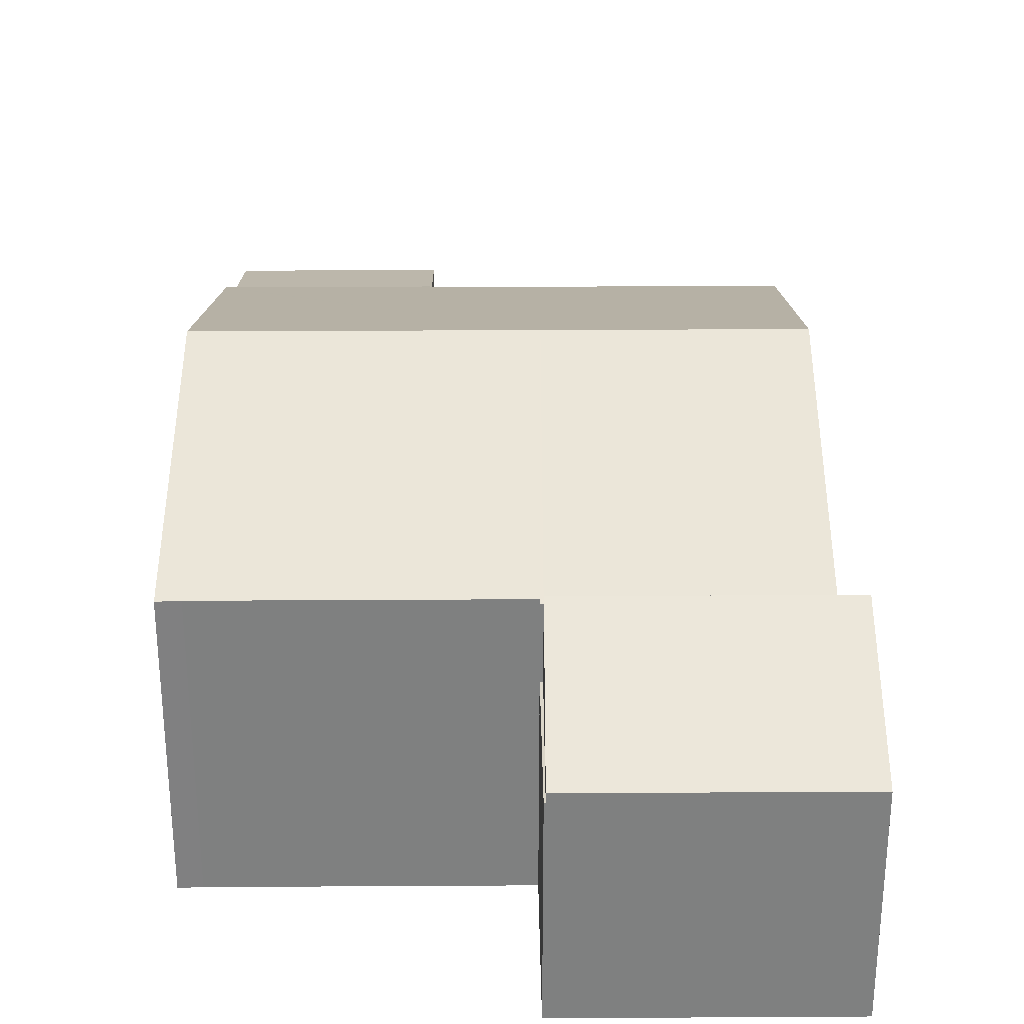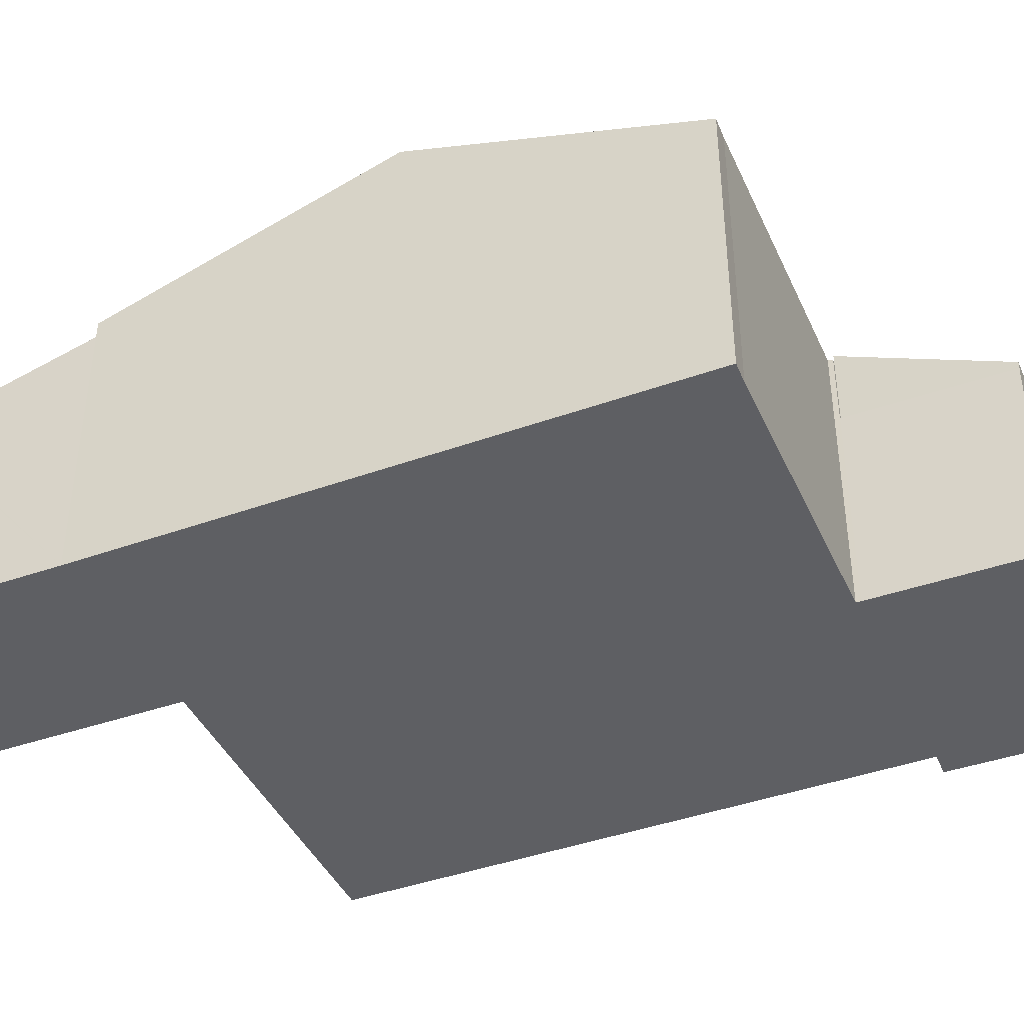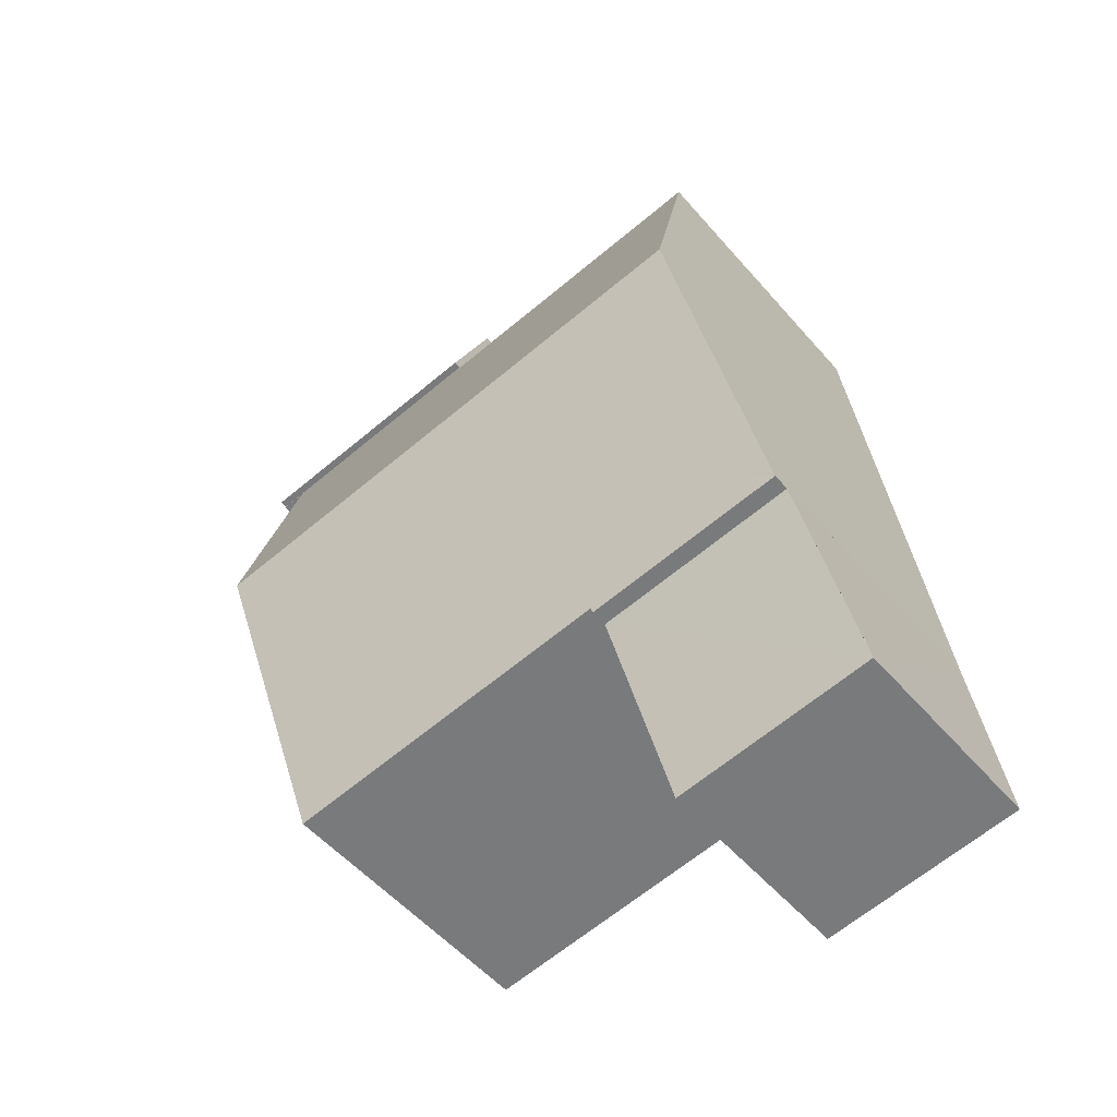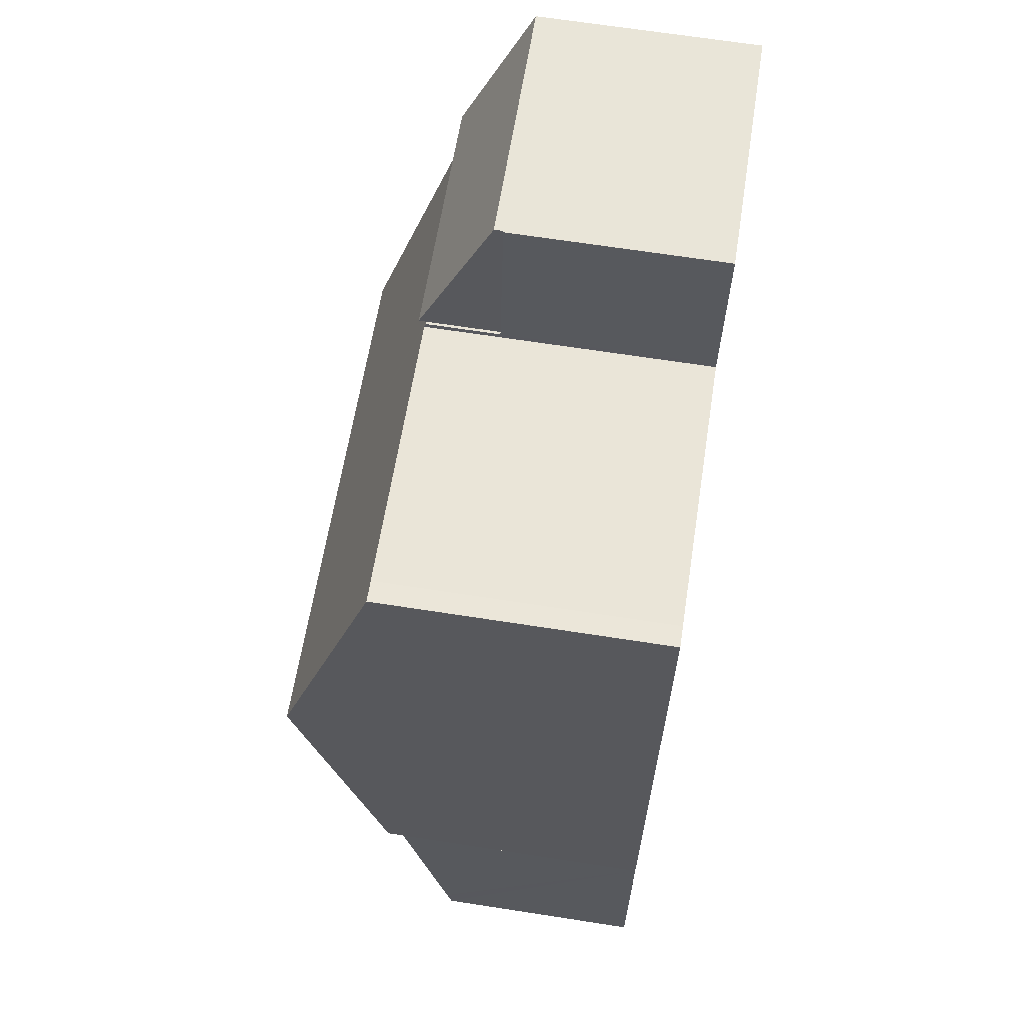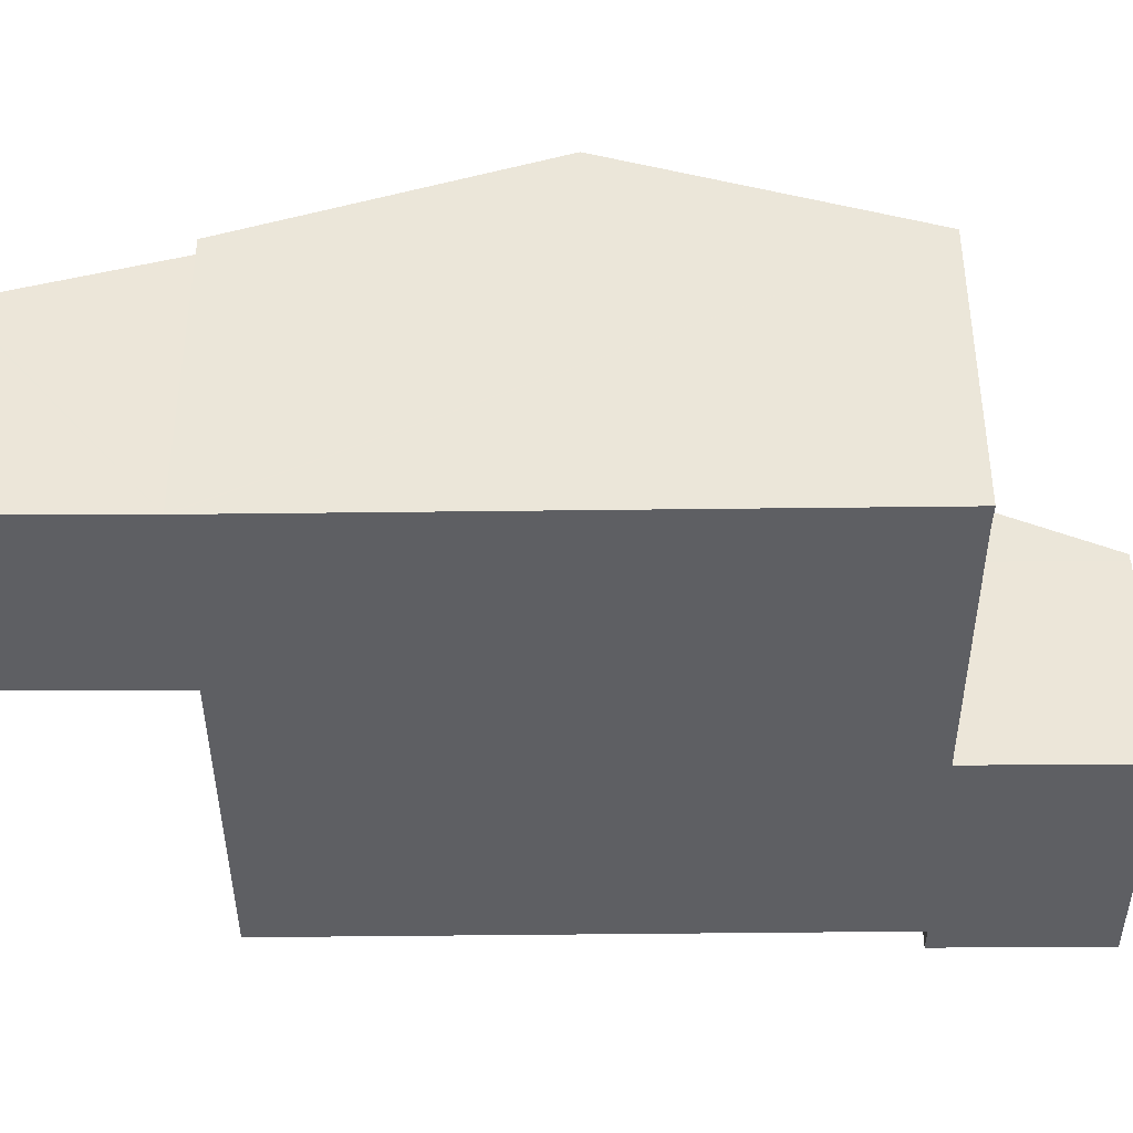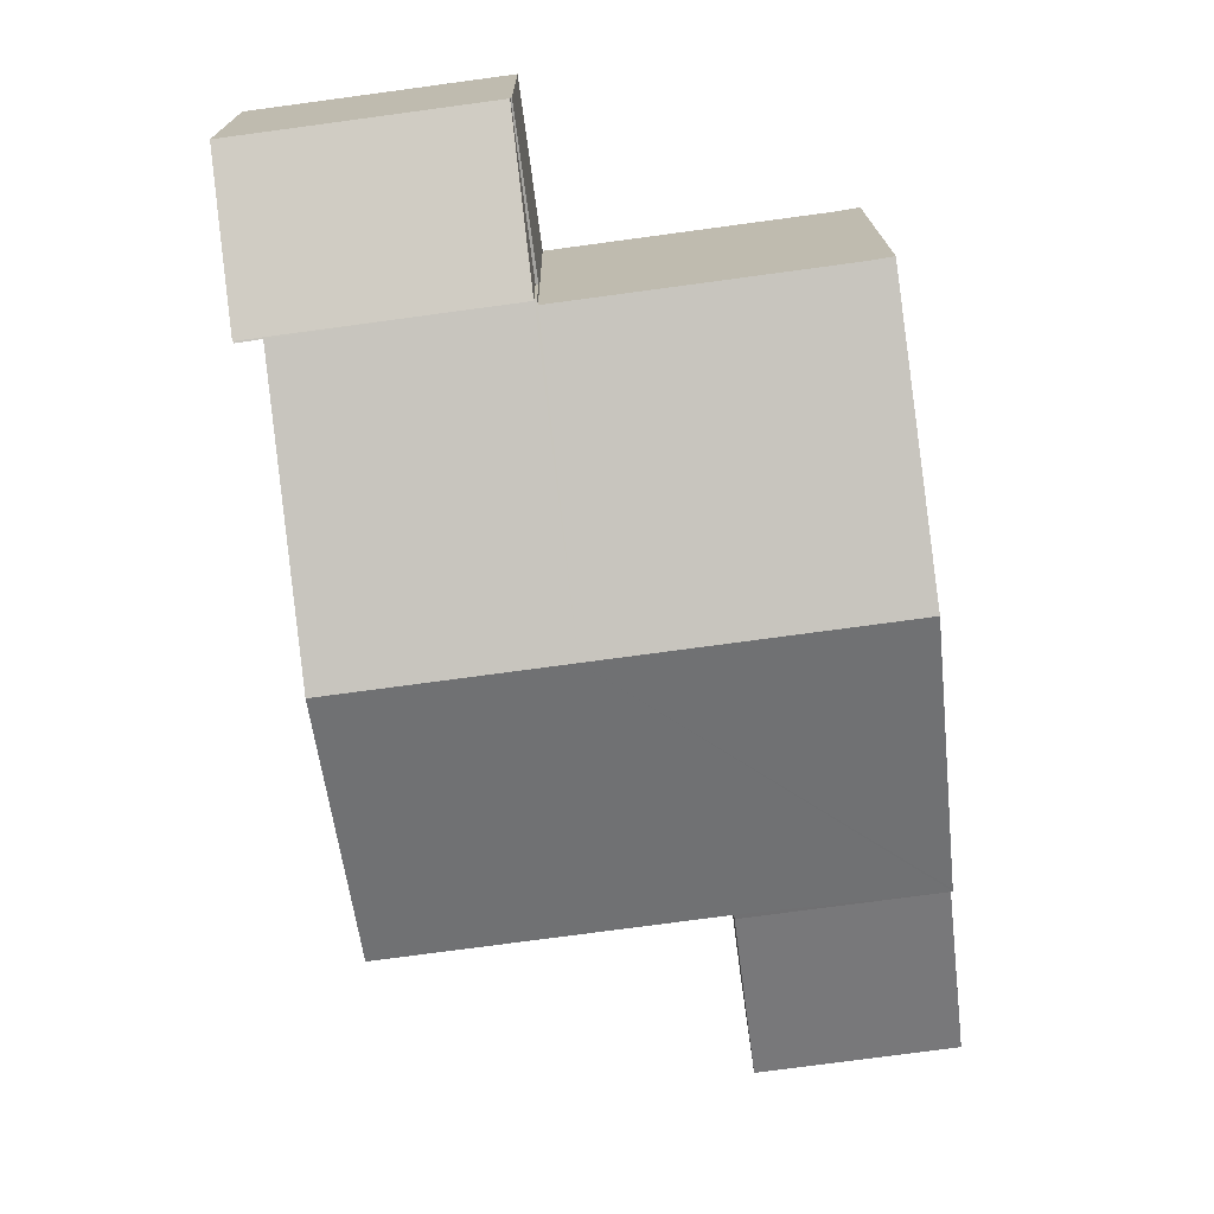
<metadata>
{"format":"obj","ext":"obj","renderer":"f3d","projection":"perspective","resolution":1024,"background":"white","views":[{"elev":30.1,"azim":7.1,"up":"+Y"},{"elev":-41.7,"azim":-59.5,"up":"+Y"},{"elev":-52.8,"azim":-140.5,"up":"+Z"},{"elev":67.8,"azim":-81.2,"up":"+Z"},{"elev":-40.6,"azim":-82.1,"up":"+Y"},{"elev":17.1,"azim":179.4,"up":"+Z"}]}
</metadata>
<code>
v  0 4.198 2.571e-16
v  3.987 4.309 -0.133
v  3.935 4.198 -0.525
v  4.446 5.283 3.303
v  0.51 5.283 3.827
v  0.041 4.286 0.311
v  0.046 4.298 0.352
v  0.51 -2.343e-16 3.827
v  0 0 0
v  0.041 -1.904e-17 0.311
v  0.046 -2.155e-17 0.352
v  4.446 -2.023e-16 3.303
v  3.935 3.215e-17 -0.525
v  3.987 8.144e-18 -0.133
v  7.982 5.771 14.63
v  13.48 4.344 17.14
v  13.05 5.771 13.95
v  8.384 4.345 17.82
v  8.384 -1.091e-15 17.82
v  13.48 -1.05e-15 17.14
v  13.05 -8.544e-16 13.95
v  7.982 -8.958e-16 14.63
v  7.253 7.524 8.827
v  12.54 5.64 13.97
v  11.84 7.524 8.216
v  1.225 7.524 9.631
v  7.915 5.655 14.54
v  2.357 5.655 15.28
v  1.93 5.65 15.35
v  13.05 5.622 13.95
v  13.04 5.642 13.89
v  7.982 5.622 14.63
v  7.928 5.622 14.64
v  0.51 5.622 3.827
v  4.459 5.655 3.402
v  4.446 5.622 3.303
v  0.517 5.64 3.881
v  6.536 5.655 3.125
v  11.14 5.655 2.511
v  7.928 -8.962e-16 14.64
v  2.357 -9.355e-16 15.28
v  1.93 -9.4e-16 15.35
v  7.915 -8.901e-16 14.54
v  13.04 -8.507e-16 13.89
v  12.54 -8.552e-16 13.97
v  11.84 -5.031e-16 8.216
v  11.14 -1.538e-16 2.511
v  4.459 -2.083e-16 3.402
v  6.536 -1.914e-16 3.125
v  0.517 -2.376e-16 3.881
v  1.225 -5.897e-16 9.631
v  7.928 4.17 14.64
v  8.384 4.17 17.82
v  7.982 4.17 14.63
v  8.354 4.17 17.82
v  8.354 -1.091e-15 17.82
g defaultobject
f 1 2 3
f 2 1 4
f 4 1 5
f 5 1 6
f 5 6 7
f 7 8 5
f 8 7 6
f 8 6 1
f 8 1 9
f 8 9 10
f 8 10 11
f 8 4 5
f 4 8 12
f 12 2 4
f 2 12 3
f 3 12 13
f 13 12 14
f 13 1 3
f 1 13 9
f 11 12 8
f 12 11 10
f 12 10 9
f 12 9 14
f 14 9 13
f 15 16 17
f 16 15 18
f 19 16 18
f 16 19 20
f 16 21 17
f 21 16 20
f 21 15 17
f 15 21 22
f 22 18 15
f 18 22 19
f 22 20 19
f 20 22 21
f 23 24 25
f 26 27 23
f 27 26 28
f 28 26 29
f 24 30 31
f 30 24 32
f 32 24 23
f 32 23 27
f 32 27 33
f 34 35 36
f 35 34 25
f 25 34 23
f 23 34 37
f 23 37 26
f 38 25 39
f 25 38 35
f 32 21 30
f 21 32 33
f 21 33 22
f 22 33 40
f 29 41 28
f 41 29 42
f 41 27 28
f 27 41 43
f 30 44 31
f 44 30 21
f 45 25 24
f 25 45 39
f 39 45 46
f 39 46 47
f 48 36 35
f 36 48 12
f 44 24 31
f 24 44 45
f 47 38 39
f 38 47 35
f 35 47 48
f 48 47 49
f 12 34 36
f 34 12 8
f 8 37 34
f 37 8 26
f 26 8 29
f 29 8 50
f 29 50 51
f 29 51 42
f 43 33 27
f 33 43 40
f 12 48 8
f 51 41 42
f 41 51 43
f 43 51 50
f 43 50 45
f 45 50 46
f 46 50 8
f 46 8 48
f 46 48 49
f 46 49 47
f 43 22 40
f 22 43 21
f 21 43 45
f 21 45 44
f 52 53 54
f 53 52 55
f 40 55 52
f 55 40 56
f 56 53 55
f 53 56 19
f 19 54 53
f 54 19 22
f 22 52 54
f 52 22 40
f 22 56 40
f 56 22 19

</code>
